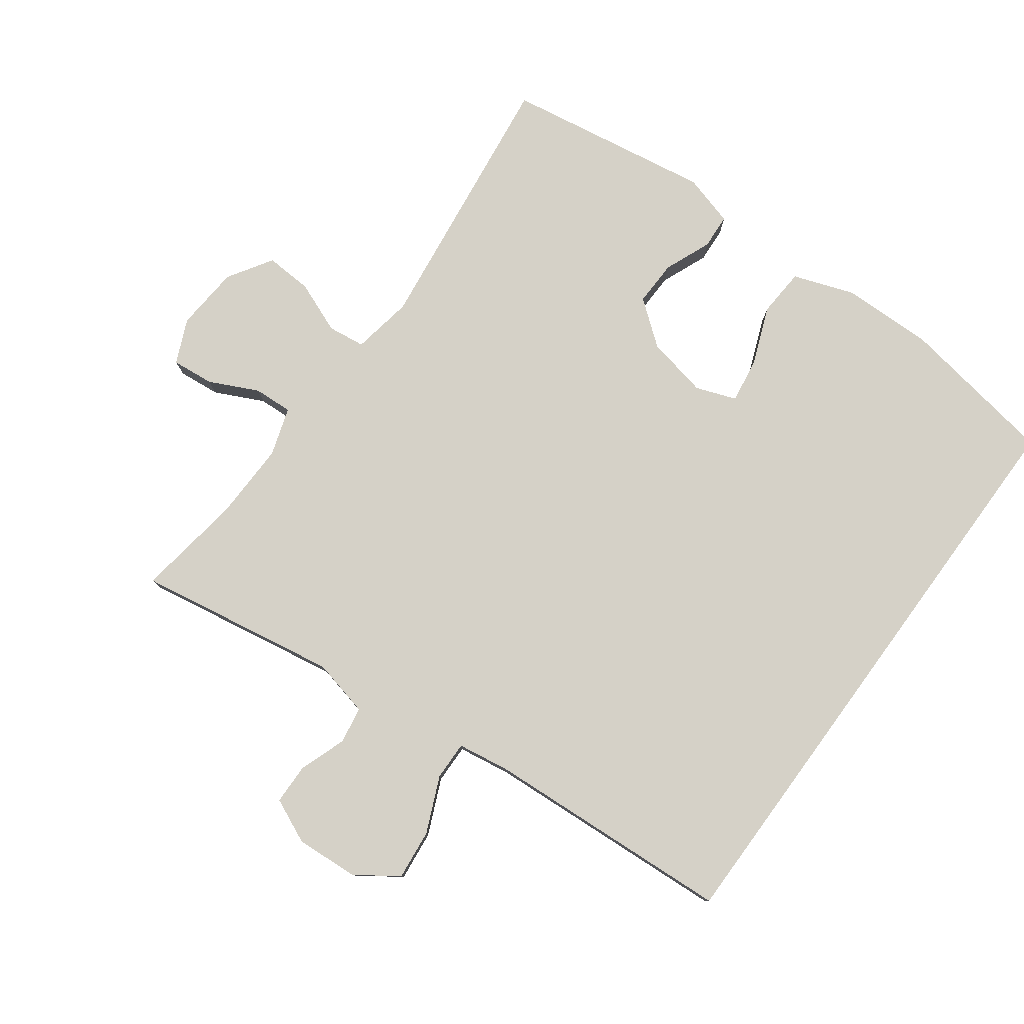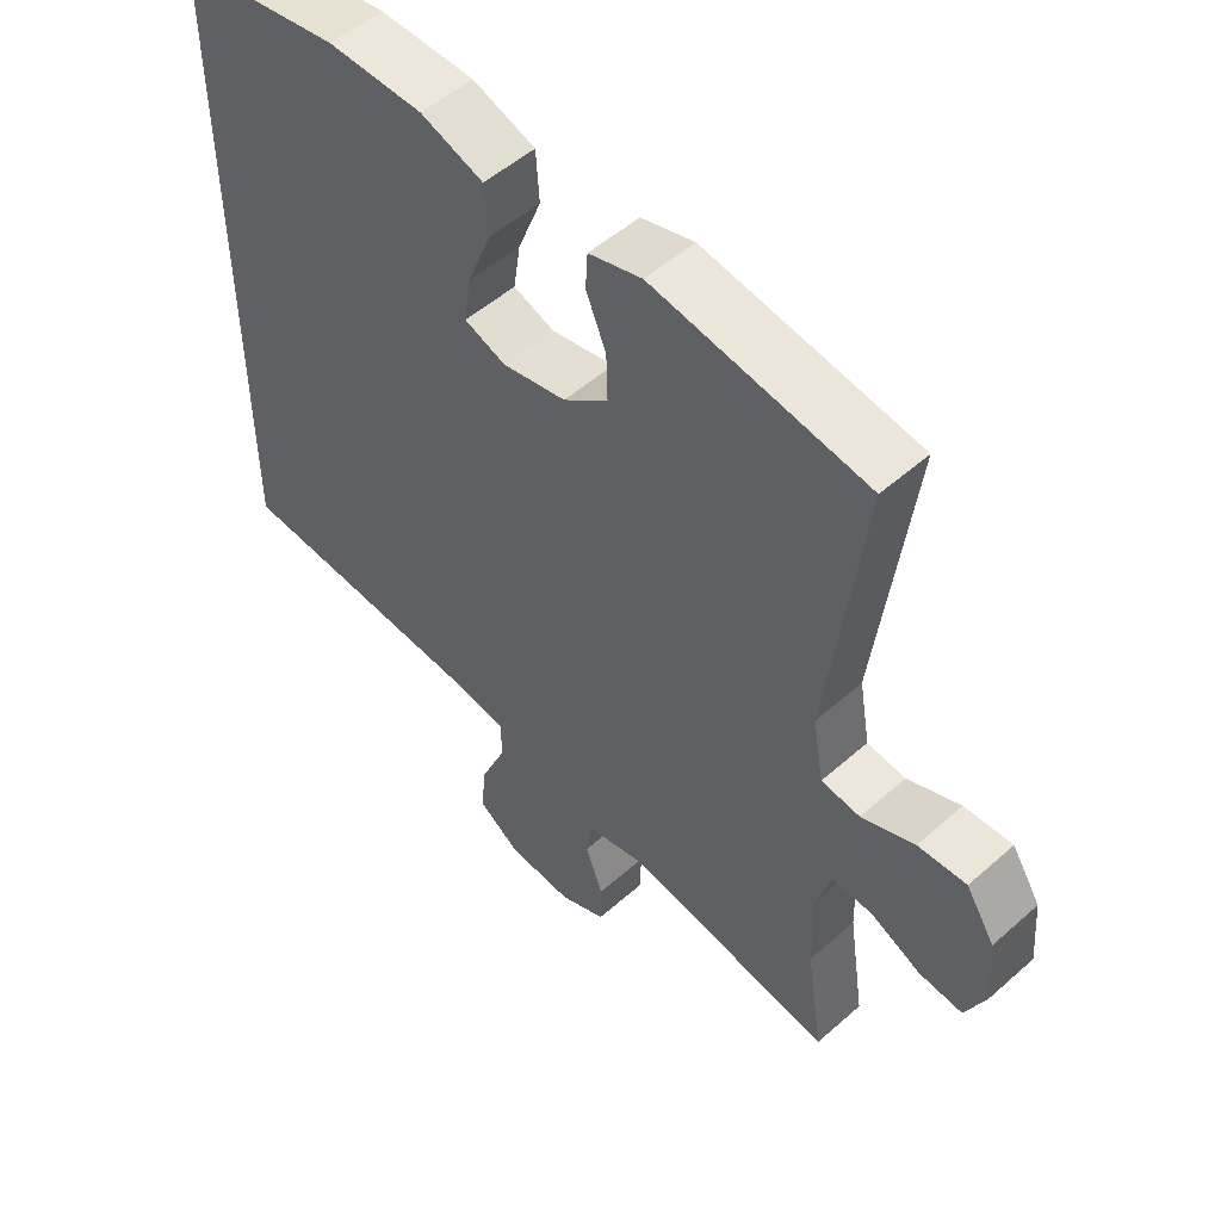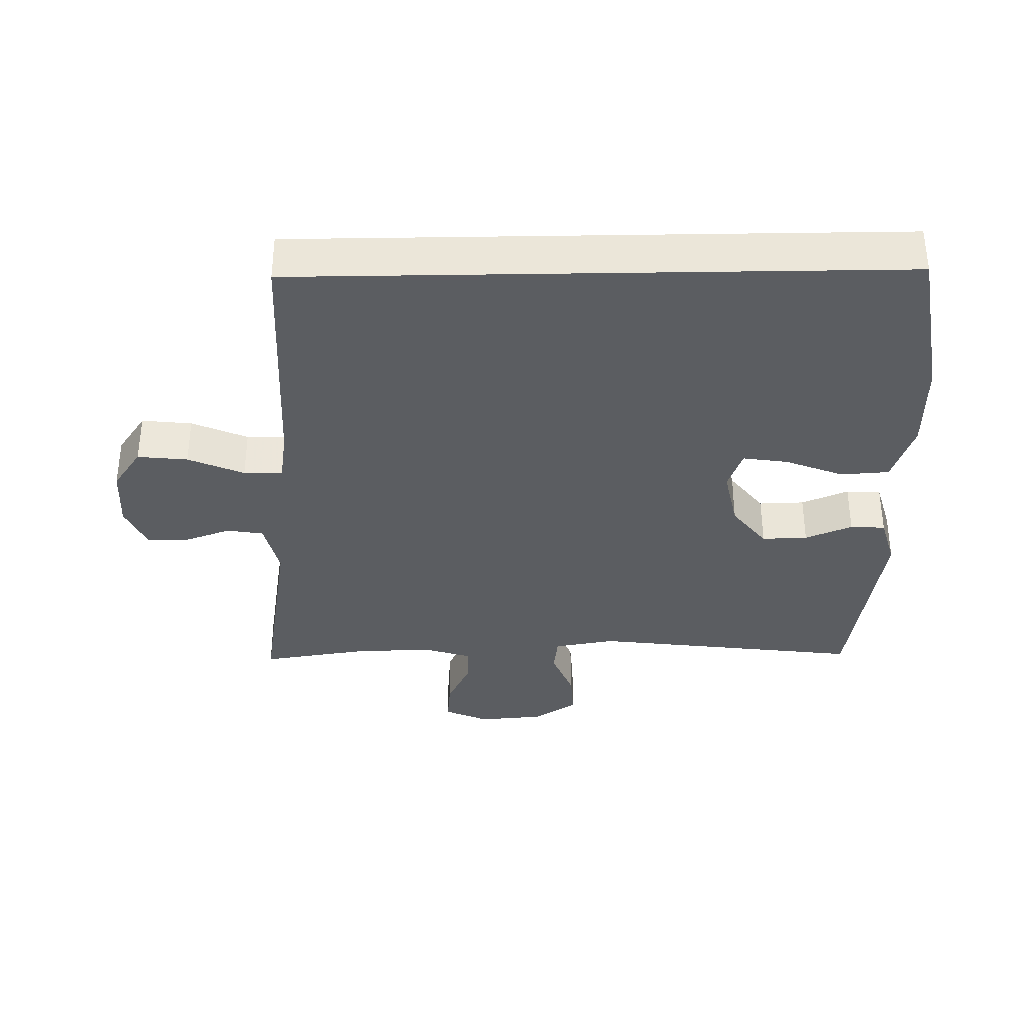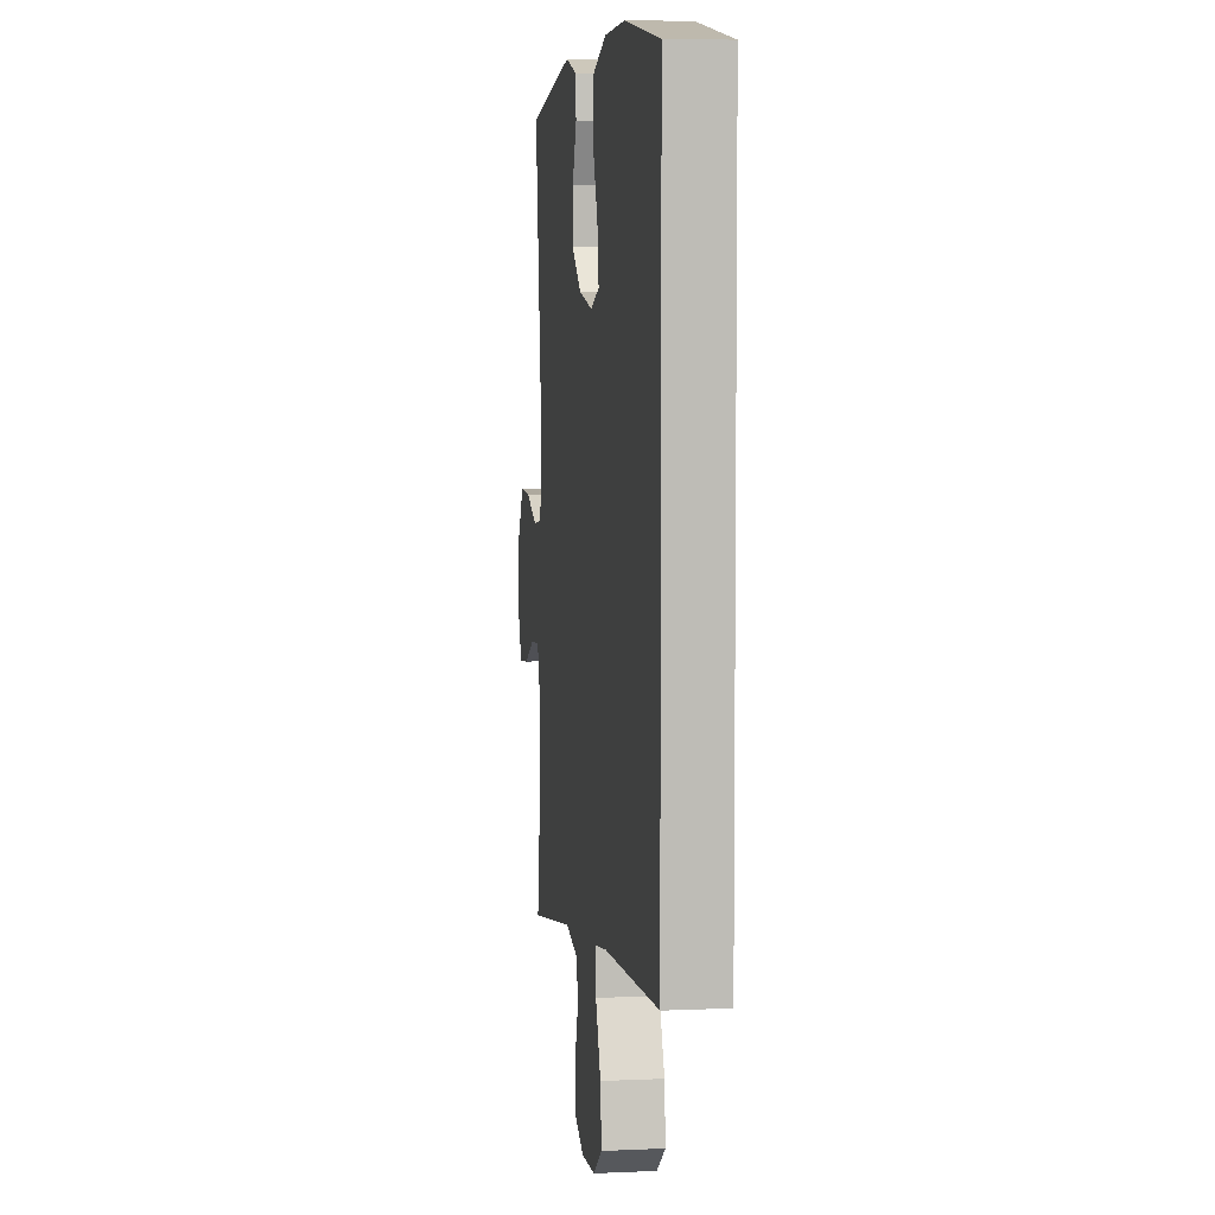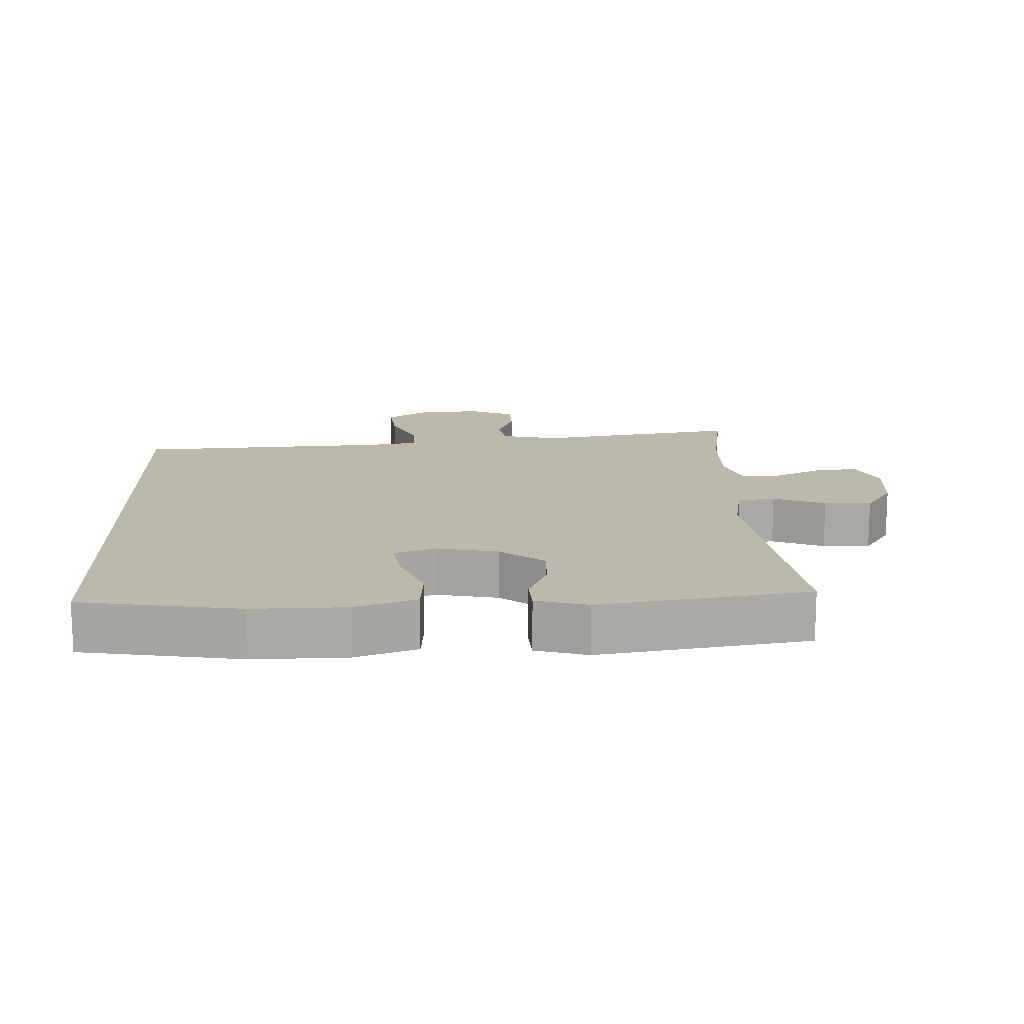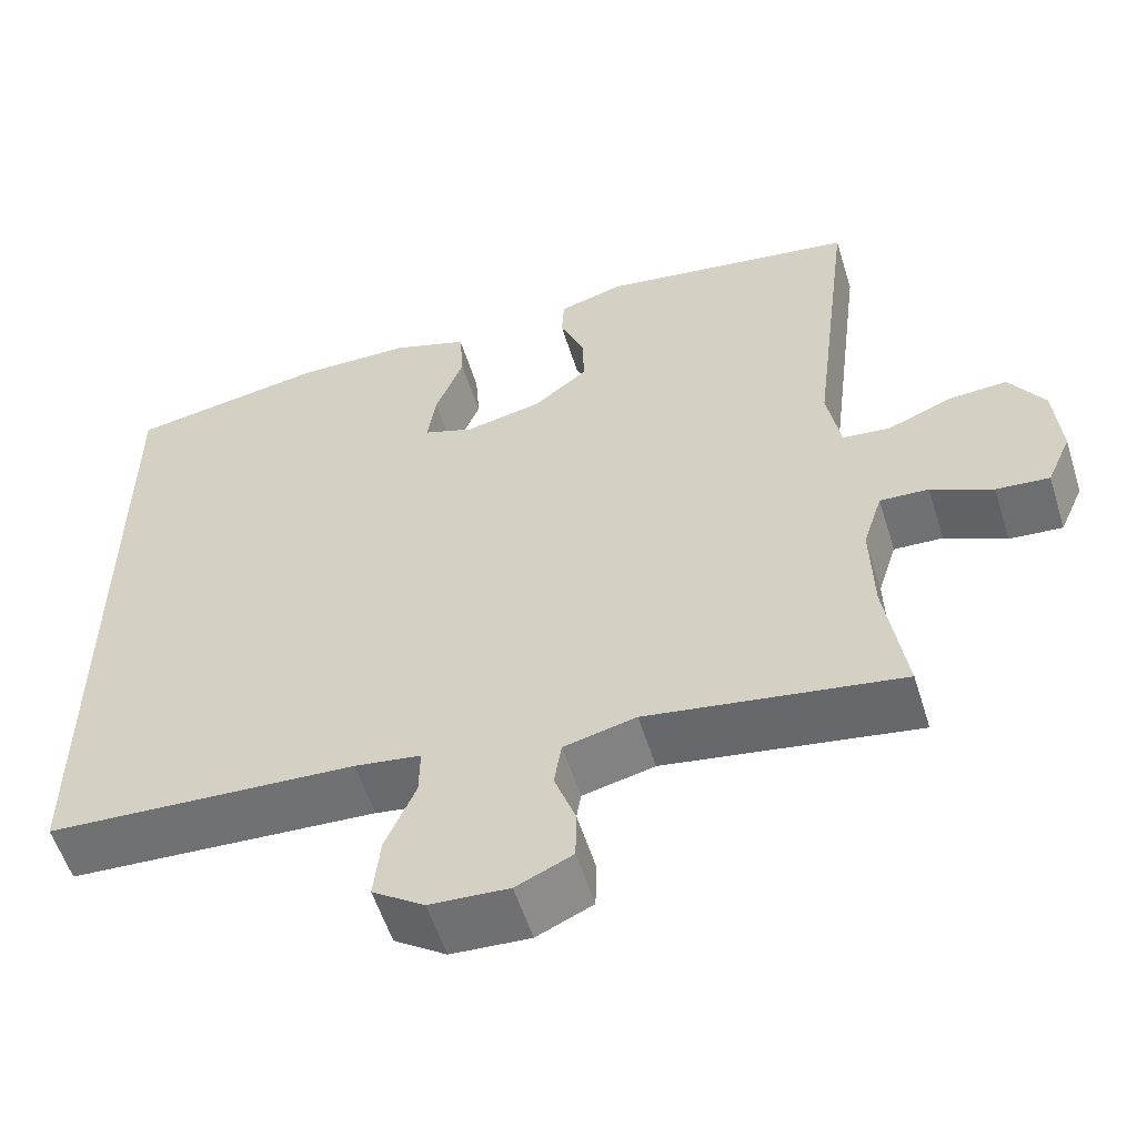
<metadata>
{"format":"obj","ext":"obj","renderer":"f3d","projection":"perspective","resolution":1024,"background":"white","views":[{"elev":79.1,"azim":-143.8,"up":"+Y"},{"elev":52.2,"azim":46.4,"up":"+Z"},{"elev":-35.4,"azim":-89.0,"up":"+Y"},{"elev":5.7,"azim":-97.9,"up":"+Z"},{"elev":14.8,"azim":-2.2,"up":"+Y"},{"elev":-56.5,"azim":17.4,"up":"+Z"}]}
</metadata>
<code>
v 0.5 0.07 -0.5
v 0.199 0.07 -0.45
v 0.113 0.07 -0.47
v 0.104 0.07 -0.525
v 0.129 0.07 -0.595
v 0.128 0.07 -0.656
v 0.061 0.07 -0.686
v -0.033 0.07 -0.68
v -0.095 0.07 -0.637
v -0.087 0.07 -0.562
v -0.051 0.07 -0.479
v -0.05 0.07 -0.421
v -0.129 0.07 -0.409
v -0.5 0.07 -0.387
v -0.5 0.07 0.51
v -0.265 0.07 0.549
v -0.127 0.07 0.547
v -0.036 0.07 0.515
v -0.031 0.07 0.443
v -0.065 0.07 0.356
v -0.075 0.07 0.289
v -0.015 0.07 0.267
v 0.077 0.07 0.286
v 0.142 0.07 0.337
v 0.14 0.07 0.405
v 0.111 0.07 0.475
v 0.114 0.07 0.527
v 0.191 0.07 0.549
v 0.5 0.07 0.5
v 0.45 0.07 0.096
v 0.466 0.07 0.005
v 0.522 0.07 -0.002
v 0.599 0.07 0.029
v 0.669 0.07 0.033
v 0.711 0.07 -0.033
v 0.719 0.07 -0.13
v 0.69 0.07 -0.196
v 0.627 0.07 -0.19
v 0.554 0.07 -0.155
v 0.496 0.07 -0.152
v 0.473 0.07 -0.224
v 0.476 0.07 -0.341
v 0.5 0 -0.5
v 0.199 0 -0.45
v 0.113 0 -0.47
v 0.104 0 -0.525
v 0.129 0 -0.595
v 0.128 0 -0.656
v 0.061 0 -0.686
v -0.033 0 -0.68
v -0.095 0 -0.637
v -0.087 0 -0.562
v -0.051 0 -0.479
v -0.05 0 -0.421
v -0.129 0 -0.409
v -0.5 0 -0.387
v -0.5 0 0.51
v -0.265 0 0.549
v -0.127 0 0.547
v -0.036 0 0.515
v -0.031 0 0.443
v -0.065 0 0.356
v -0.075 0 0.289
v -0.015 0 0.267
v 0.077 0 0.286
v 0.142 0 0.337
v 0.14 0 0.405
v 0.111 0 0.475
v 0.114 0 0.527
v 0.191 0 0.549
v 0.5 0 0.5
v 0.45 0 0.096
v 0.466 0 0.005
v 0.522 0 -0.002
v 0.599 0 0.029
v 0.669 0 0.033
v 0.711 0 -0.033
v 0.719 0 -0.13
v 0.69 0 -0.196
v 0.627 0 -0.19
v 0.554 0 -0.155
v 0.496 0 -0.152
v 0.473 0 -0.224
v 0.476 0 -0.341
f 37 38 39
f 36 37 39
f 35 36 39
f 34 35 39
f 33 34 39
f 32 33 39
f 31 32 39 40
f 28 29 30
f 27 28 30
f 26 27 30
f 25 26 30
f 24 25 30 31
f 31 40 41
f 24 31 41
f 23 24 41
f 18 19 20
f 17 18 20
f 16 17 20
f 15 16 20
f 14 15 20
f 14 20 21
f 13 14 21 22
f 9 10 11
f 8 9 11
f 7 8 11
f 6 7 11
f 5 6 11
f 4 5 11
f 3 4 11 12
f 2 3 12
f 42 1 2
f 23 41 42
f 22 23 42
f 13 22 42
f 12 13 42
f 2 12 42
f 81 80 79
f 81 79 78
f 81 78 77
f 81 77 76
f 81 76 75
f 81 75 74
f 82 81 74 73
f 72 71 70
f 72 70 69
f 72 69 68
f 72 68 67
f 73 72 67 66
f 83 82 73
f 83 73 66
f 83 66 65
f 62 61 60
f 62 60 59
f 62 59 58
f 62 58 57
f 62 57 56
f 63 62 56
f 64 63 56 55
f 53 52 51
f 53 51 50
f 53 50 49
f 53 49 48
f 53 48 47
f 53 47 46
f 54 53 46 45
f 54 45 44
f 44 43 84
f 84 83 65
f 84 65 64
f 84 64 55
f 84 55 54
f 84 54 44
f 1 43 44 2
f 2 44 45 3
f 3 45 46 4
f 4 46 47 5
f 5 47 48 6
f 6 48 49 7
f 7 49 50 8
f 8 50 51 9
f 9 51 52 10
f 10 52 53 11
f 11 53 54 12
f 12 54 55 13
f 13 55 56 14
f 14 56 57 15
f 15 57 58 16
f 16 58 59 17
f 17 59 60 18
f 18 60 61 19
f 19 61 62 20
f 20 62 63 21
f 21 63 64 22
f 22 64 65 23
f 23 65 66 24
f 24 66 67 25
f 25 67 68 26
f 26 68 69 27
f 27 69 70 28
f 28 70 71 29
f 29 71 72 30
f 30 72 73 31
f 31 73 74 32
f 32 74 75 33
f 33 75 76 34
f 34 76 77 35
f 35 77 78 36
f 36 78 79 37
f 37 79 80 38
f 38 80 81 39
f 39 81 82 40
f 40 82 83 41
f 41 83 84 42
f 42 84 43 1

</code>
